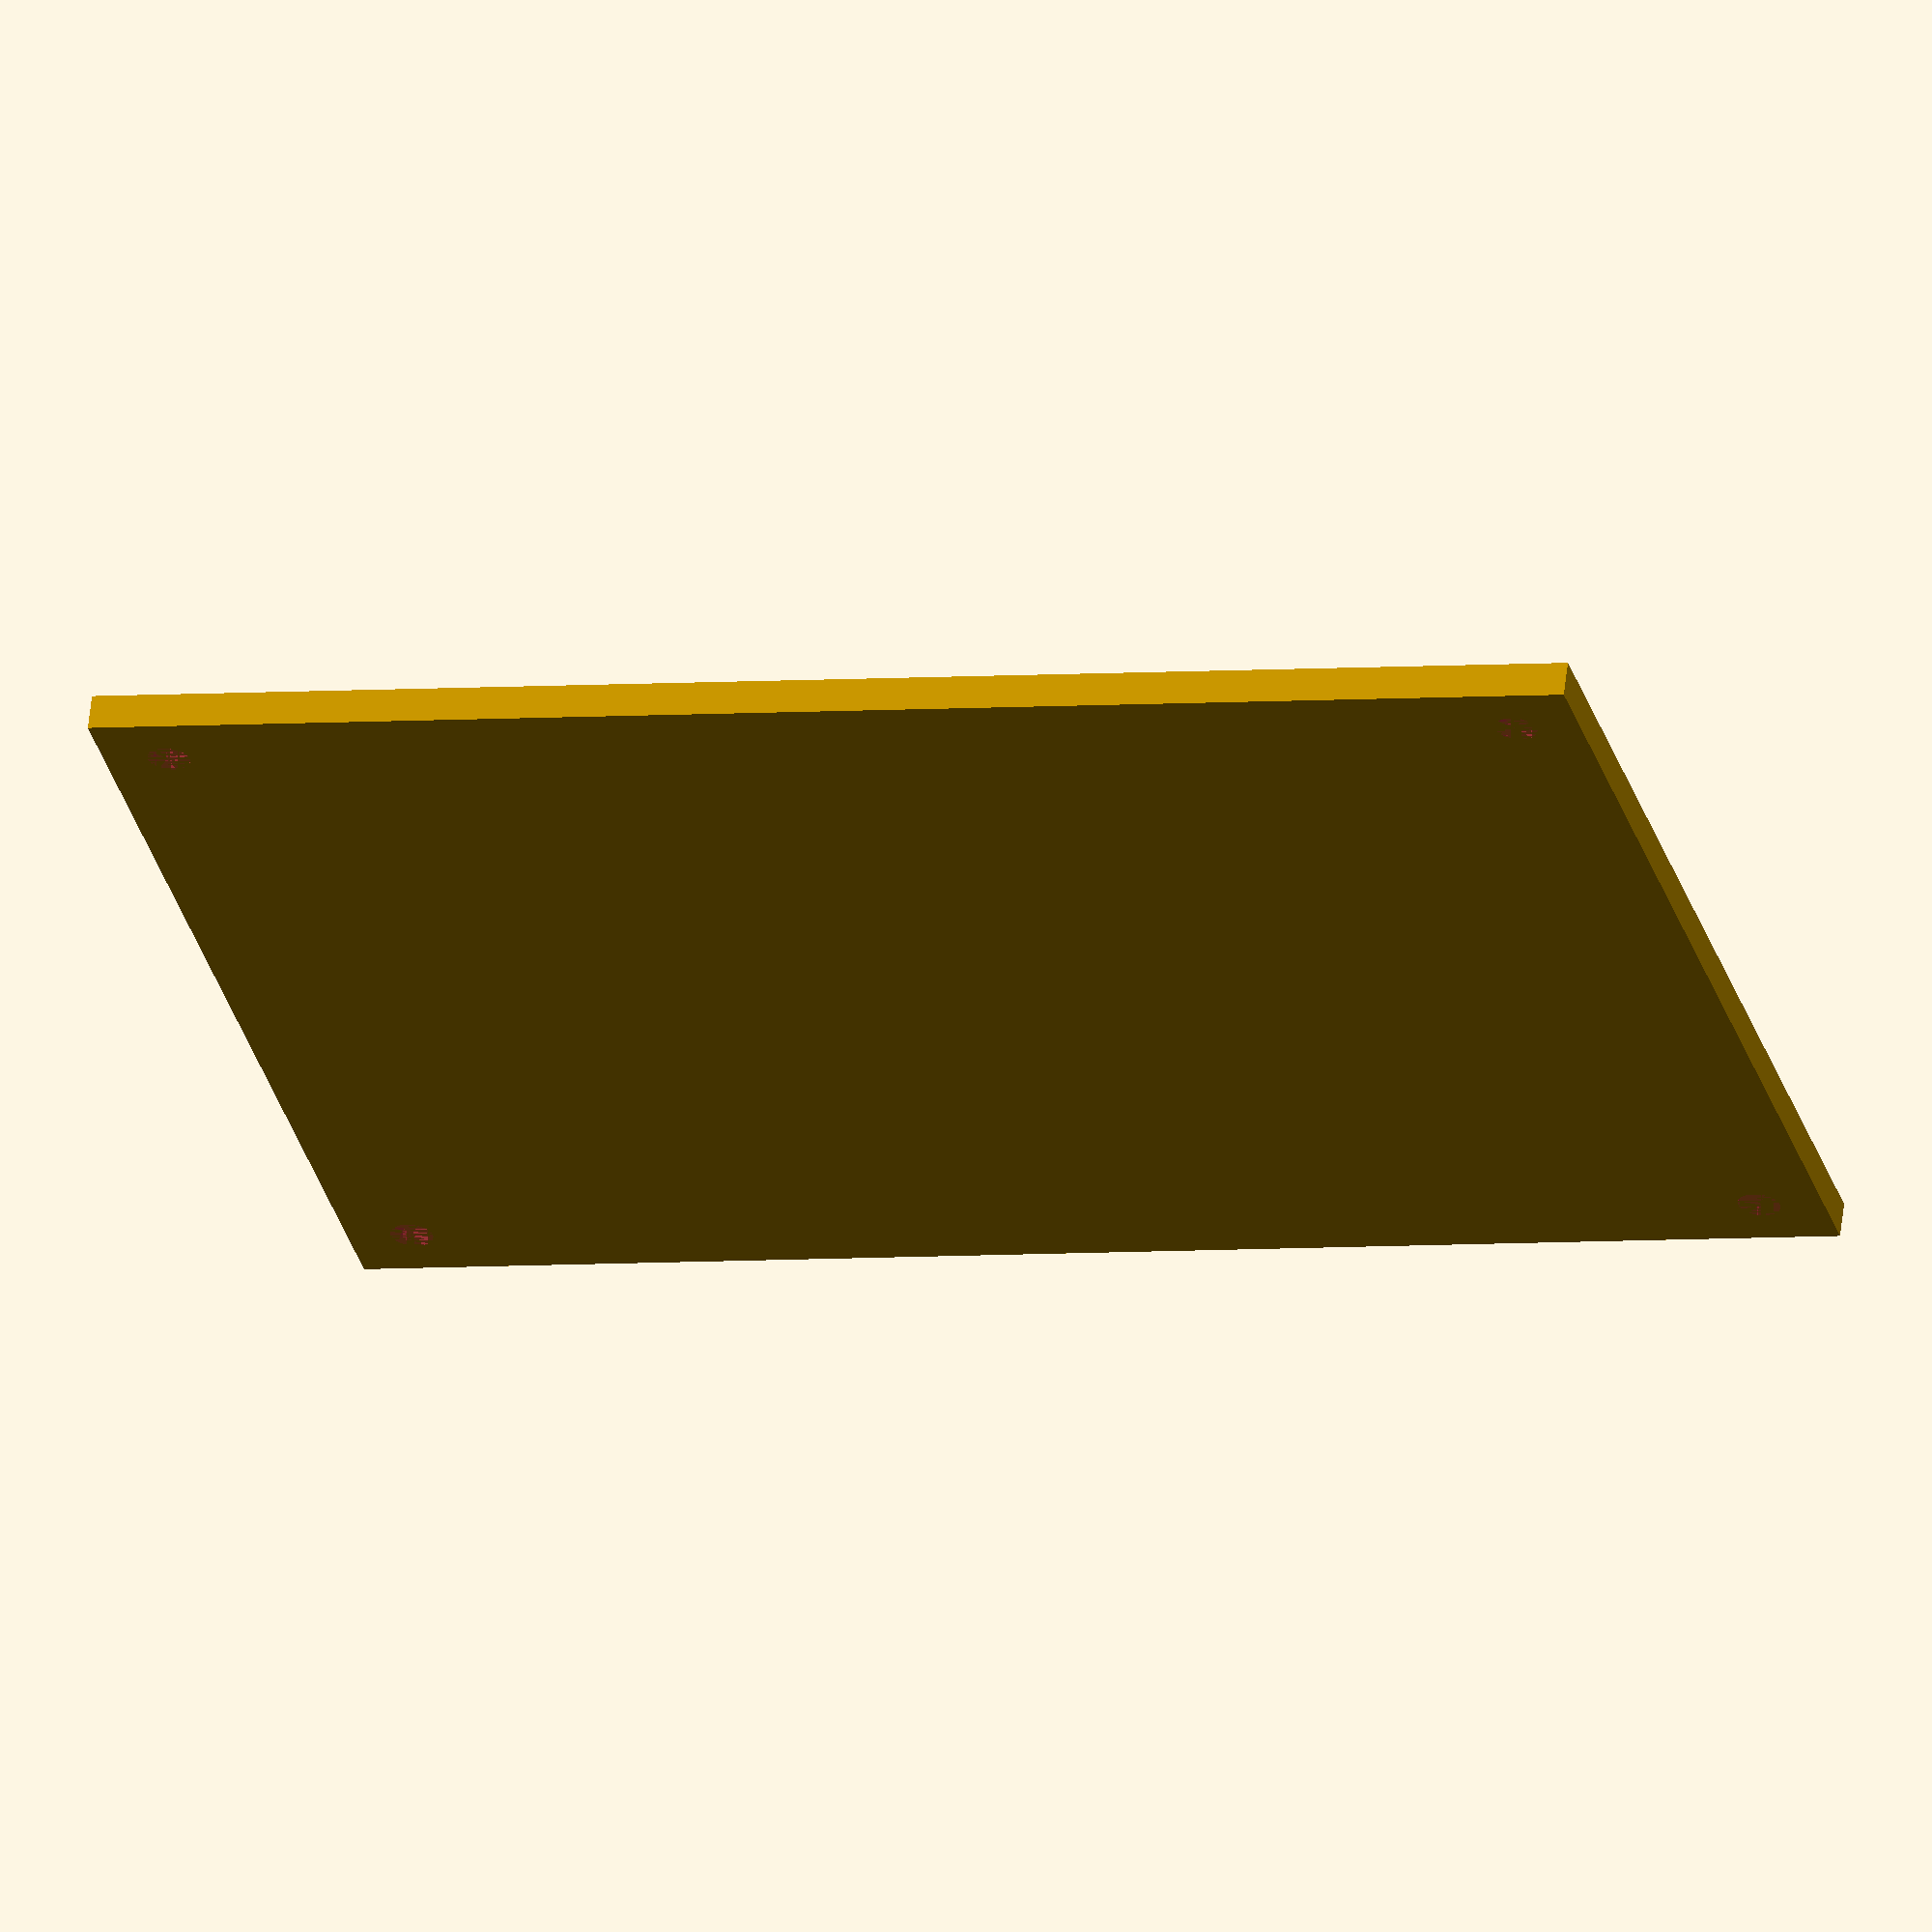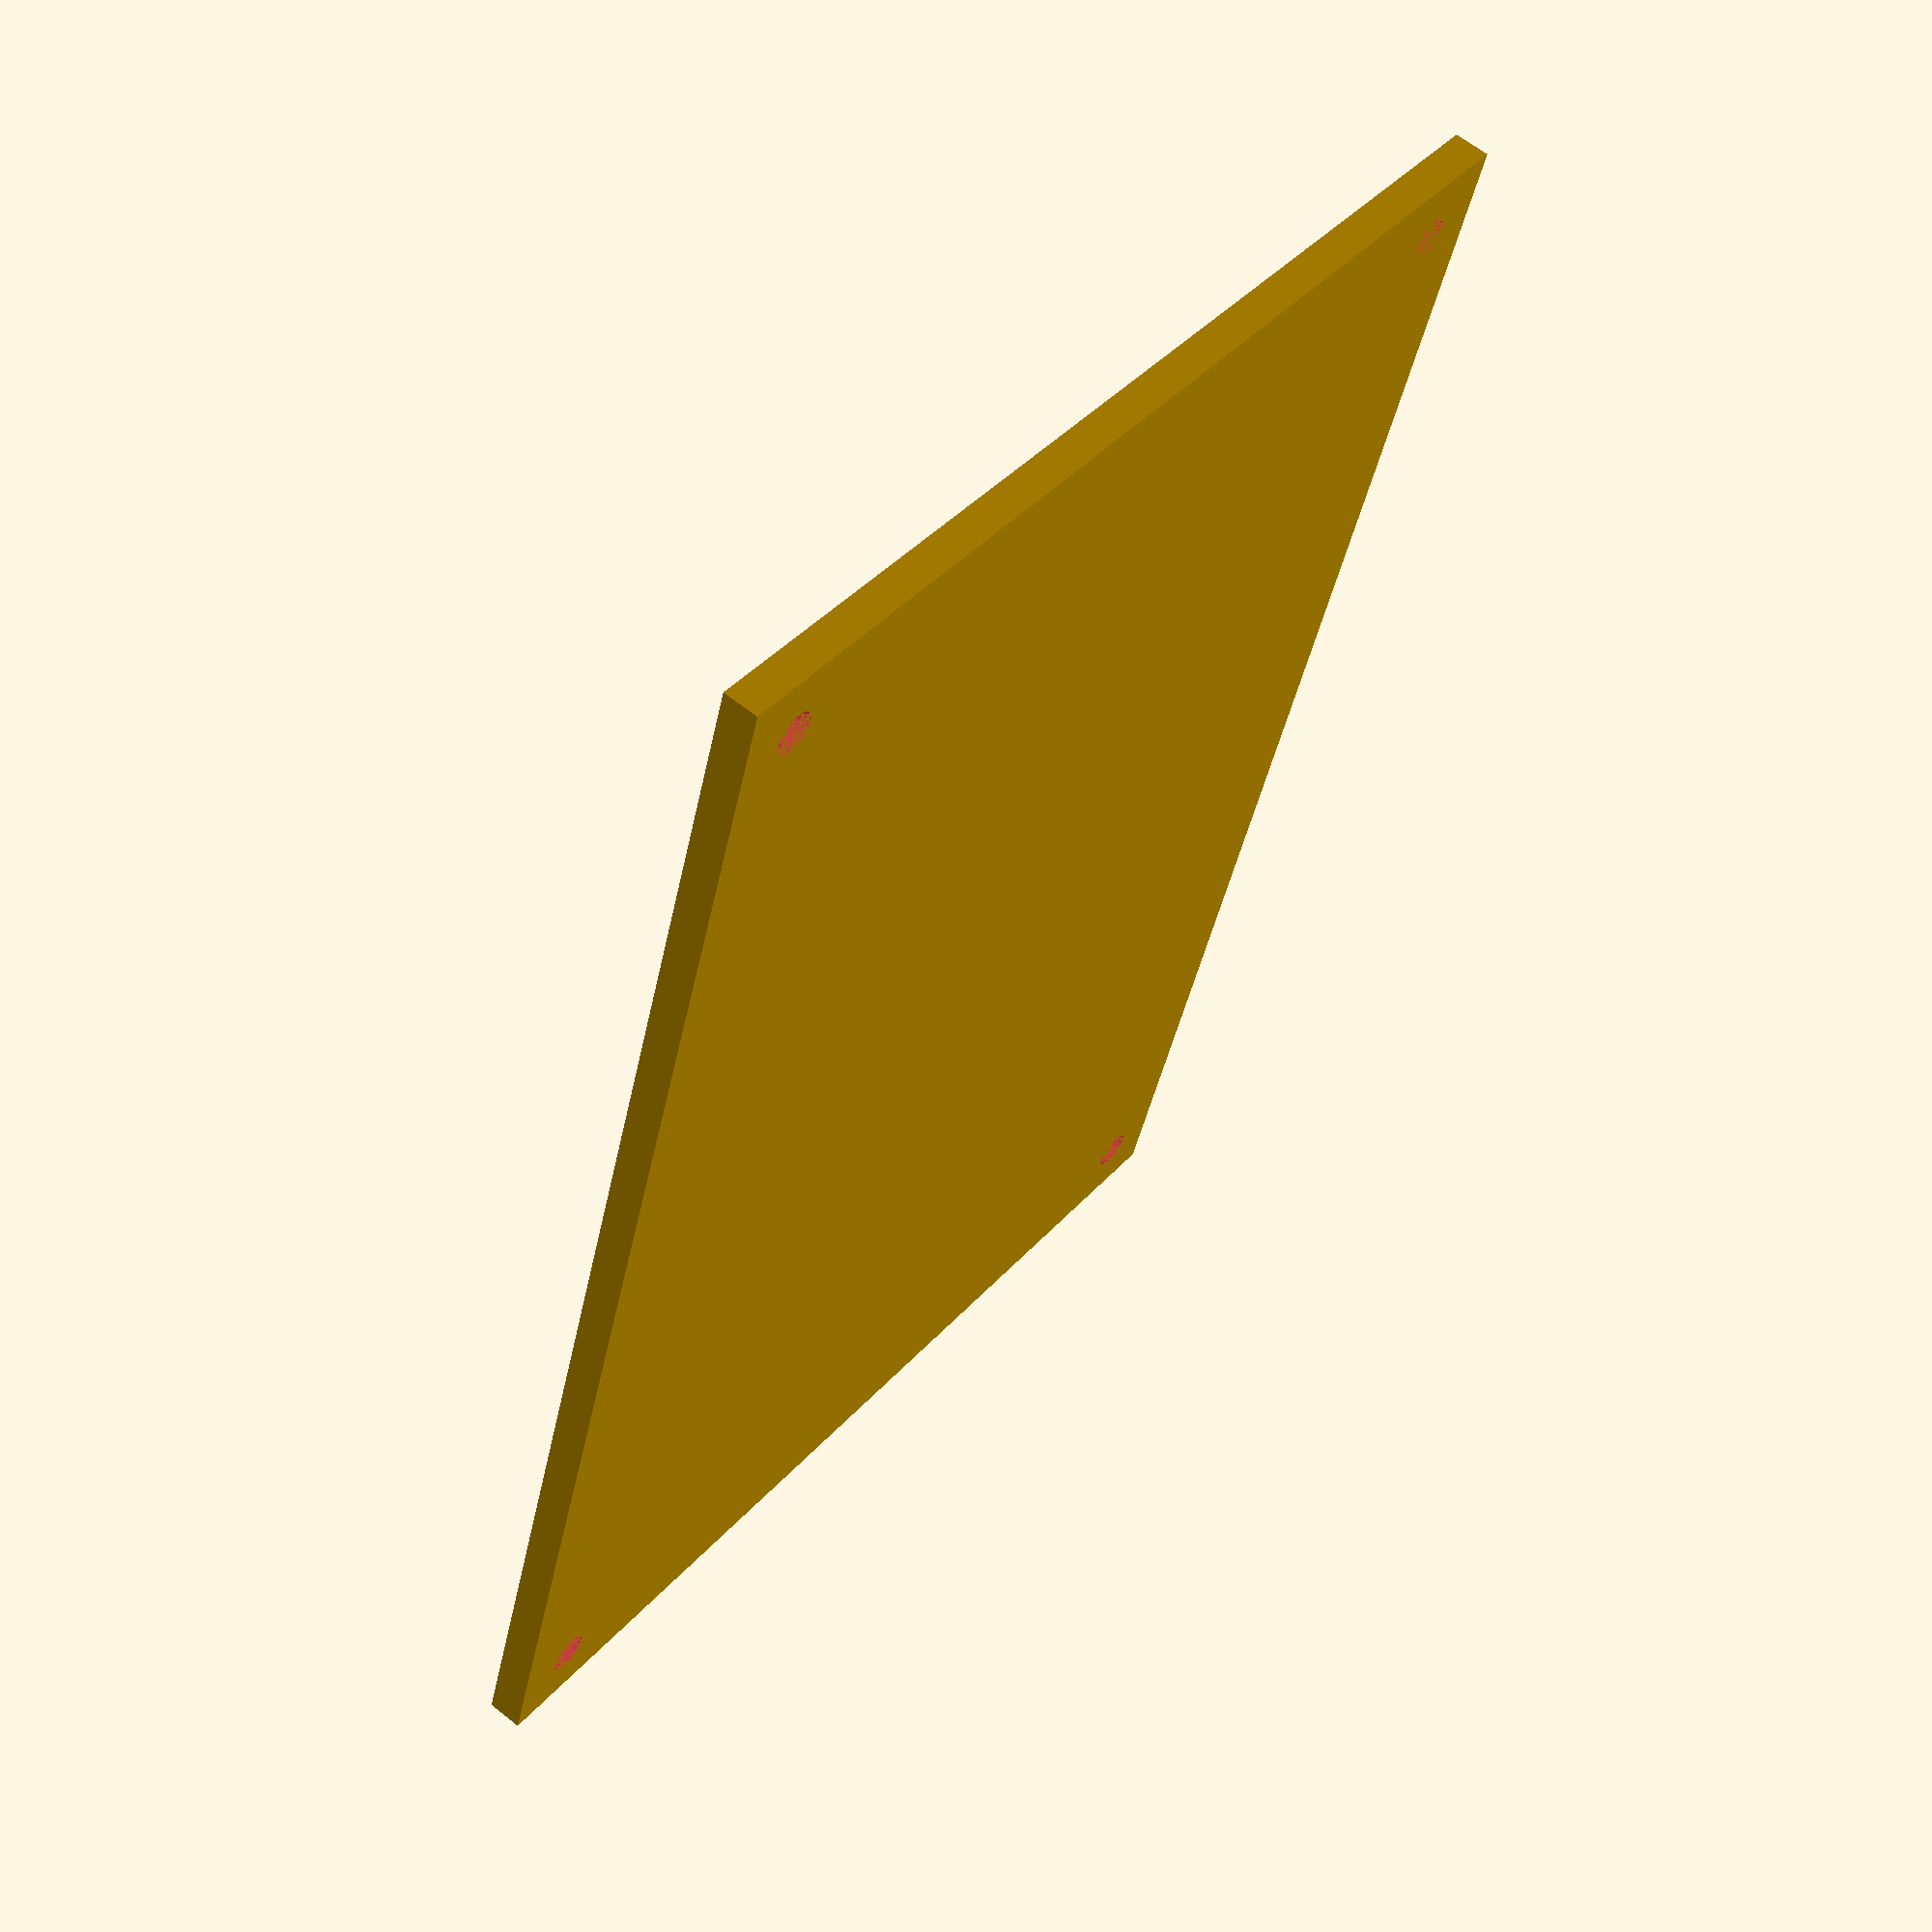
<openscad>
length = 105;
width = 76;
thickness = 2.5;
screw_hole_width = 66.85;
screw_hole_length = 96.96;
diameter_screw_hole = 3;

screw_hole_border_width = (width - screw_hole_width) / 2;


module top()
{
    cube([length, width, thickness]);
}
module screw_hole(x, y, z)
{
    $fn = 15;
    translate([x, y, z])
        #cylinder(thickness, d = diameter_screw_hole);
}

difference()
{
    top();
    screw_hole(screw_hole_border_width, screw_hole_border_width, 0);
    #screw_hole(length - screw_hole_border_width, screw_hole_border_width, 0);
    screw_hole(screw_hole_border_width, width -screw_hole_border_width, 0);
    screw_hole(length - screw_hole_border_width, width -screw_hole_border_width, 0);
}

</openscad>
<views>
elev=298.5 azim=165.5 roll=6.6 proj=o view=solid
elev=117.3 azim=252.0 roll=50.9 proj=p view=solid
</views>
